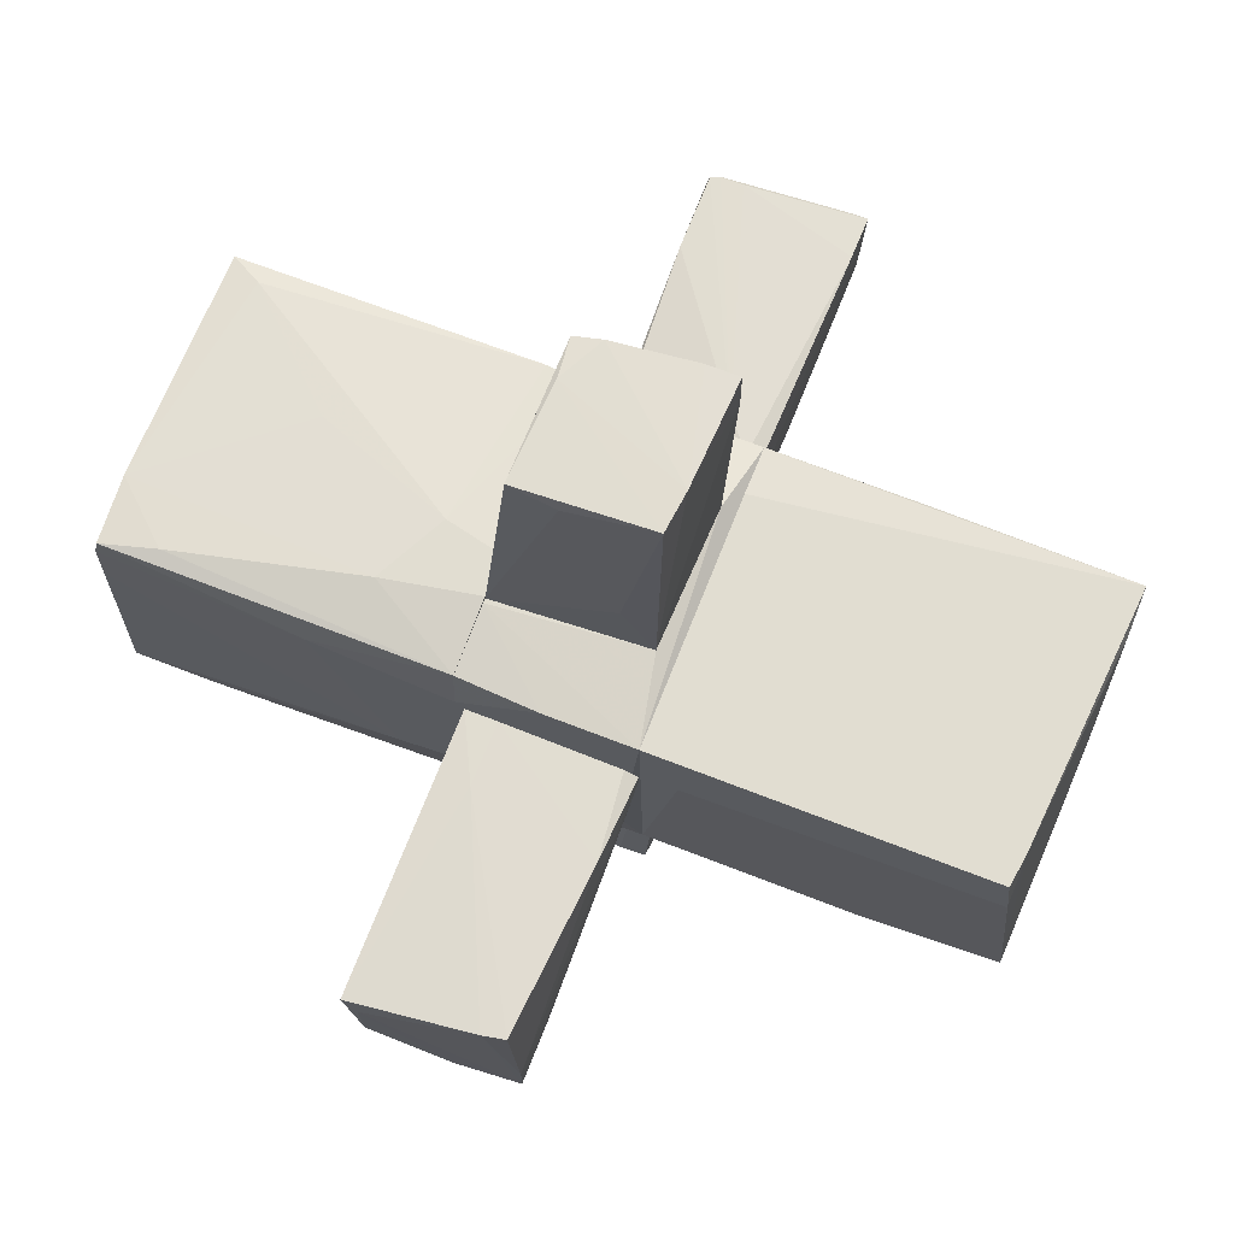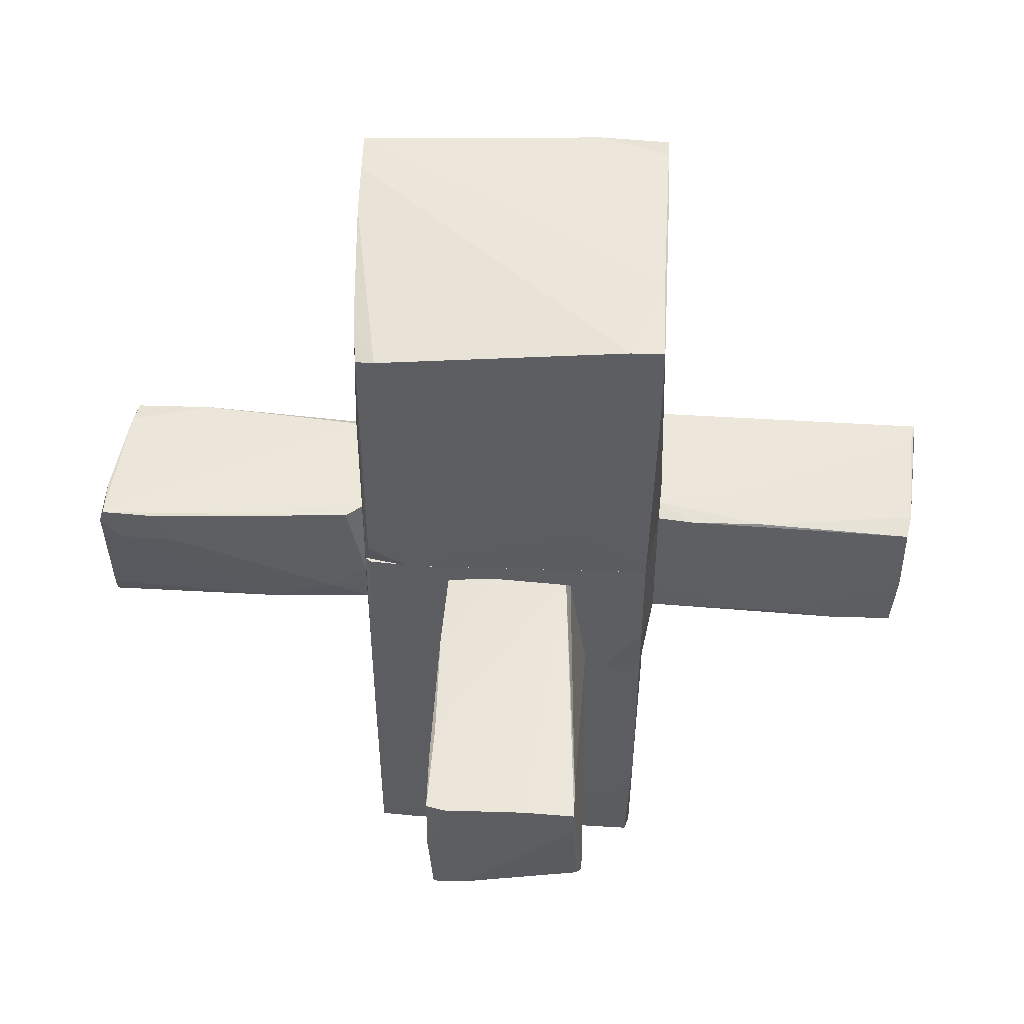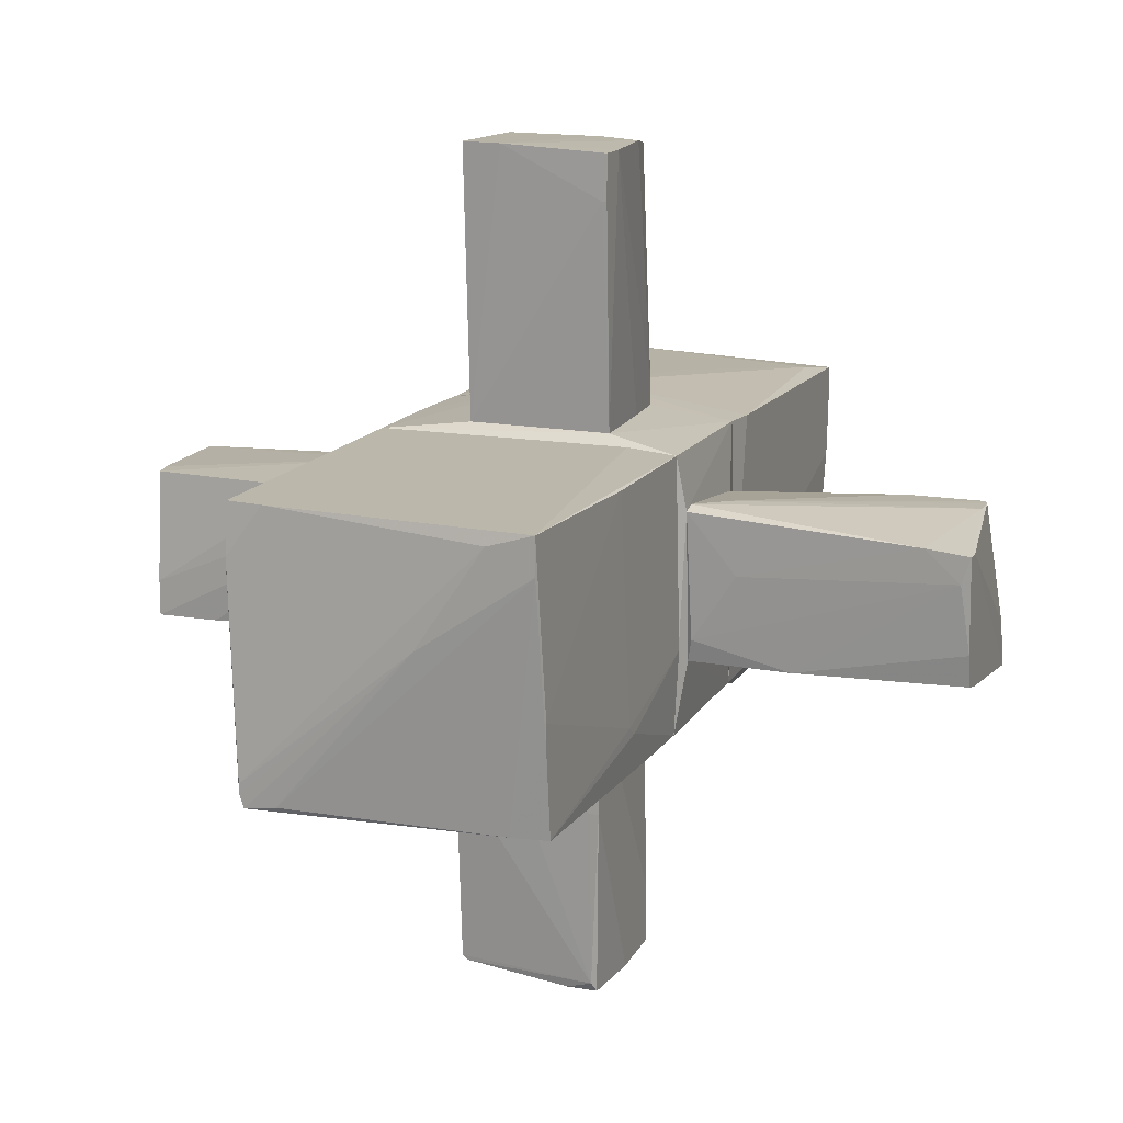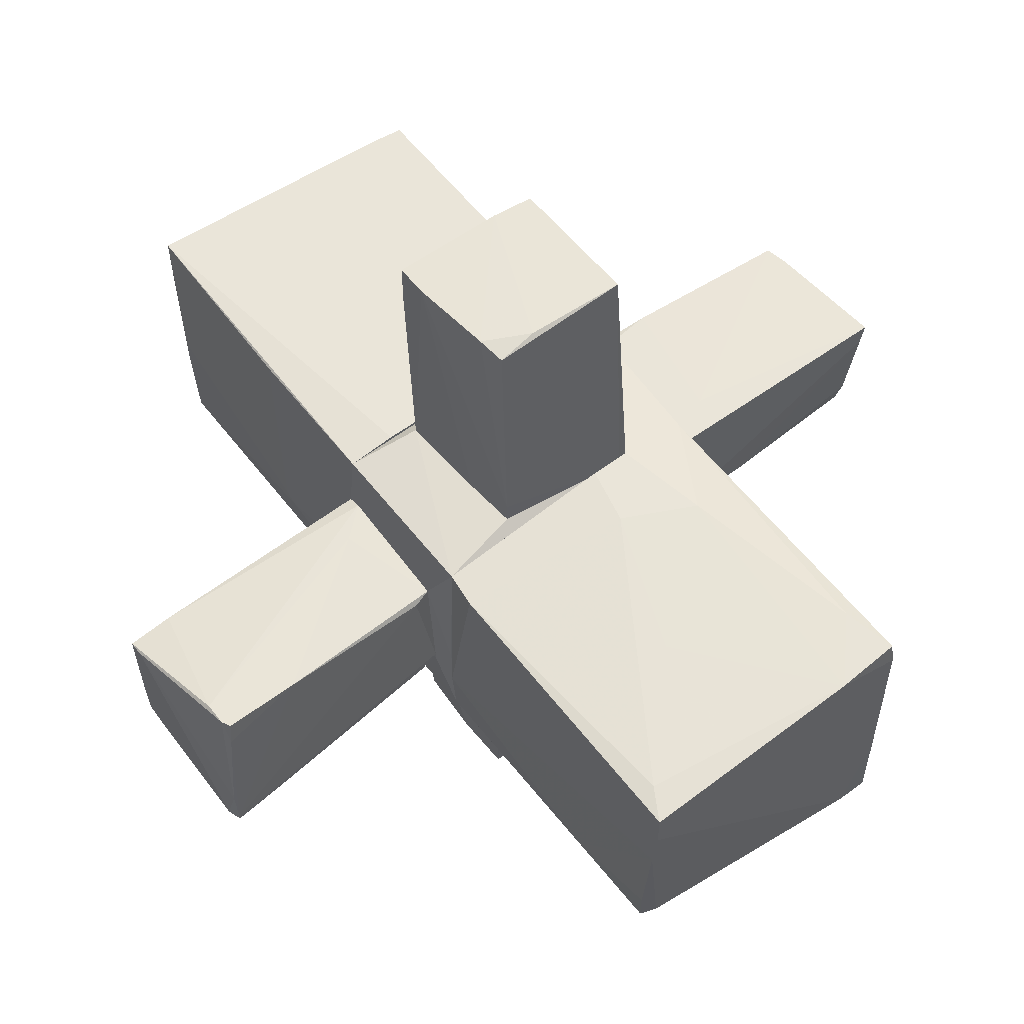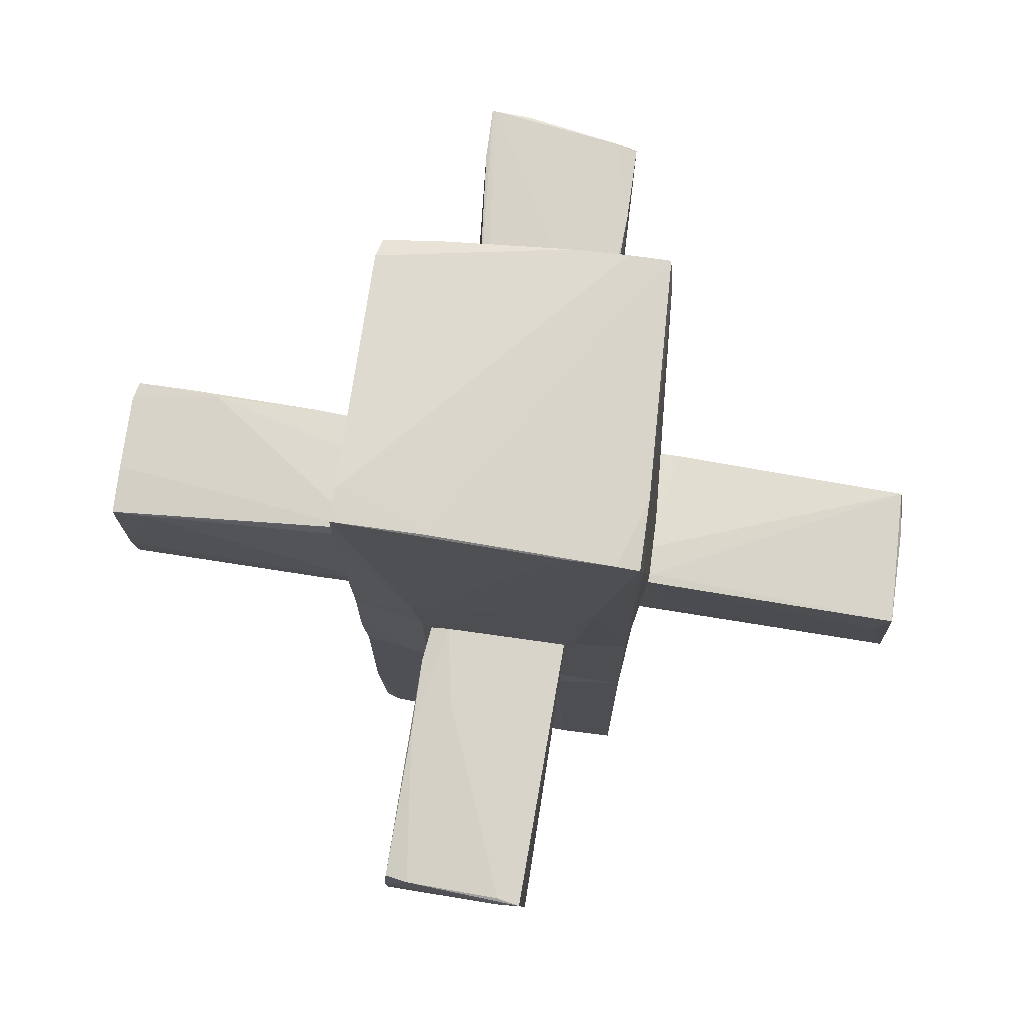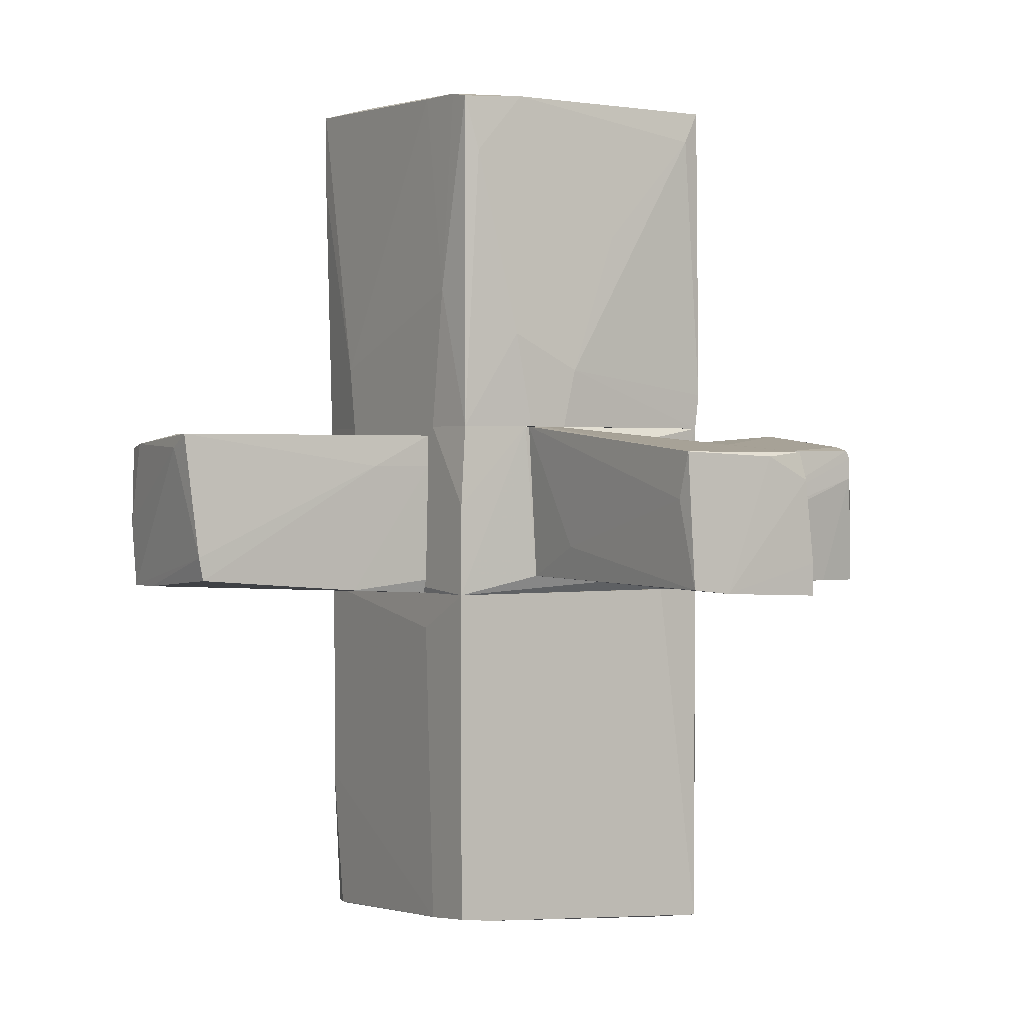
<metadata>
{"format":"obj","ext":"obj","renderer":"f3d","projection":"perspective","resolution":1024,"background":"white","views":[{"elev":68.8,"azim":-68.6,"up":"+Z"},{"elev":52.0,"azim":-178.1,"up":"+Y"},{"elev":14.5,"azim":20.9,"up":"+Z"},{"elev":58.2,"azim":142.4,"up":"+Z"},{"elev":75.1,"azim":-82.0,"up":"+Y"},{"elev":0.9,"azim":-33.9,"up":"+Y"}]}
</metadata>
<code>
o convex_0
v 1.104 -1.486 -0.7224
v -1.099 -2.976 0.6057
v -1.099 -2.976 0.6381
v -1.099 -0.5786 0.9945
v -1.001 -0.5786 -1.014
v 1.072 -0.5786 0.9621
v 1.04 -3.106 0.9947
v -0.9691 -3.073 -0.9813
v 1.072 -2.944 -0.9815
v 1.072 -0.5786 -1.014
v -1.099 -2.944 0.9945
v -0.6449 -1.421 -1.046
v 0.7157 -0.5786 0.9945
v -1.001 -3.073 -0.8842
v 0.4241 -0.5786 -1.046
v -1.099 -0.8381 0.5084
v 1.072 -3.009 -0.3983
v 1.072 -1.68 0.9621
v 0.2296 -3.106 0.1845
v 1.104 -0.5786 -0.3983
v -1.001 -2.069 -1.014
v 0.7157 -3.106 0.8972
v -0.9042 -2.49 -1.014
v -0.7098 -0.5786 -1.046
v -0.7422 -3.073 -0.9492
v 1.04 -3.106 0.7352
v 0.8127 -2.976 -0.9813
v 1.072 -3.009 -0.2039
v 0.8127 -1.842 -1.014
v 1.072 -1.259 -1.014
v 1.104 -1.583 -0.6575
v -1.001 -3.073 -0.8195
v -0.8395 -2.976 0.9945
f 3 32 33
f 2 3 4
f 5 4 6
f 5 6 10
f 4 3 11
f 7 4 11
f 6 4 13
f 4 7 13
f 7 6 13
f 3 2 14
f 5 10 15
f 2 4 16
f 4 5 16
f 6 7 18
f 14 8 19
f 1 10 20
f 10 6 20
f 6 18 20
f 14 2 21
f 8 14 21
f 2 16 21
f 16 5 21
f 19 7 22
f 12 9 23
f 21 12 23
f 8 21 23
f 5 15 24
f 15 12 24
f 21 5 24
f 12 21 24
f 19 8 25
f 19 25 26
f 17 7 26
f 7 19 26
f 17 26 27
f 9 17 27
f 8 23 27
f 23 9 27
f 25 8 27
f 26 25 27
f 7 17 28
f 18 7 28
f 9 12 29
f 12 15 29
f 29 15 30
f 1 9 30
f 10 1 30
f 15 10 30
f 9 29 30
f 9 1 31
f 17 9 31
f 1 20 31
f 20 18 31
f 28 17 31
f 18 28 31
f 3 14 32
f 14 19 32
f 19 22 32
f 32 22 33
f 11 3 33
f 7 11 33
f 22 7 33
o convex_1
v 0.2296 2.078 1.027
v -1.099 0.6526 -0.5279
v -1.001 0.6526 -1.046
v -1.034 3.115 -1.079
v 1.072 0.6526 -0.9816
v 1.04 2.92 -1.046
v -1.066 3.05 0.9946
v 1.072 0.6526 0.9621
v 1.105 3.082 0.9296
v -1.066 0.6526 0.9946
v -0.5477 0.6526 1.092
v 1.04 0.8474 -1.046
v 0.91 2.953 -1.079
v -0.5153 1.106 -1.079
v 1.105 0.6526 -0.5602
v 1.105 3.05 0.2494
v -0.58 3.082 0.9946
v -0.159 1.074 1.092
v 1.105 0.912 0.9621
v -1.099 1.657 0.7353
v -0.6773 1.333 1.092
v 0.9747 2.856 0.9621
v -0.8071 3.115 -1.079
v -1.099 1.106 -0.5927
v -1.066 3.082 0.4761
v 1.072 2.207 -0.9491
v -1.034 3.115 -0.4308
v -1.099 0.6526 0.6055
v 0.748 0.6526 -1.046
v -1.001 1.754 -1.079
v 1.105 3.082 0.6382
v -0.9689 2.661 1.027
v -0.2561 0.6526 1.092
v 1.072 2.953 -0.6898
v -1.066 3.082 0.8325
v -1.034 2.532 -1.079
f 37 63 69
f 35 36 38
f 35 38 41
f 35 41 43
f 43 41 44
f 39 38 45
f 39 45 46
f 46 45 47
f 37 46 47
f 41 38 48
f 42 48 49
f 34 50 51
f 41 48 52
f 48 42 52
f 51 41 52
f 43 40 53
f 43 44 54
f 44 51 54
f 51 50 54
f 42 50 55
f 50 34 55
f 34 51 55
f 52 42 55
f 51 52 55
f 46 37 56
f 49 46 56
f 36 35 57
f 35 53 57
f 57 53 58
f 37 57 58
f 38 39 59
f 48 38 59
f 49 48 59
f 50 42 60
f 56 37 60
f 42 56 60
f 37 58 60
f 35 43 61
f 53 35 61
f 43 53 61
f 38 36 62
f 45 38 62
f 36 47 62
f 47 45 62
f 47 36 63
f 37 47 63
f 42 49 64
f 56 42 64
f 49 56 64
f 40 43 65
f 50 40 65
f 43 54 65
f 54 50 65
f 44 41 66
f 41 51 66
f 51 44 66
f 39 46 67
f 46 49 67
f 59 39 67
f 49 59 67
f 40 50 68
f 53 40 68
f 58 53 68
f 50 60 68
f 60 58 68
f 36 57 69
f 57 37 69
f 63 36 69
o convex_2
v 1.494 -0.5461 0.1522
v 3.081 0.6202 -0.5604
v 3.081 0.6202 -0.5929
v 1.137 0.4904 -0.366
v 2.951 0.4905 0.5734
v 3.113 -0.5137 -0.4631
v 1.137 -0.4813 -0.4955
v 1.137 -0.4488 0.6058
v 3.113 -0.5786 0.4438
v 1.137 0.4258 0.5085
v 1.267 0.4904 -0.4631
v 1.137 -0.5461 0.5733
v 2.562 0.2961 -0.5928
v 1.267 0.458 0.4761
v 1.882 -0.5137 -0.4955
v 2.4 0.4904 0.5733
v 2.984 0.2637 0.5734
v 3.113 0.5229 -0.5929
v 3.048 -0.5786 0.2495
v 2.984 0.4256 0.5734
v 1.396 -0.3193 -0.5279
v 3.113 -0.384 -0.4955
v 2.789 -0.5786 0.4761
v 1.17 -0.5137 -0.3336
v 2.724 0.5877 -0.5928
v 3.081 0.5876 -0.3011
v 1.137 -0.1249 -0.4955
v 1.364 -0.2545 0.6058
v 3.113 -0.4813 0.4438
v 3.113 -0.5461 -0.2364
v 2.984 0.5229 0.4115
v 2.984 0.3286 -0.5929
f 87 91 101
f 71 72 73
f 73 76 77
f 73 77 79
f 73 72 80
f 77 76 81
f 71 73 83
f 73 79 83
f 71 83 85
f 83 79 85
f 72 71 87
f 78 75 87
f 86 78 89
f 84 76 90
f 75 84 91
f 87 75 91
f 81 70 92
f 77 81 92
f 86 77 92
f 78 86 92
f 88 78 92
f 70 88 92
f 70 81 93
f 81 76 93
f 76 84 93
f 88 70 93
f 84 88 93
f 80 72 94
f 72 82 94
f 82 90 94
f 87 71 95
f 76 73 96
f 73 80 96
f 90 76 96
f 80 94 96
f 94 90 96
f 79 77 97
f 74 85 97
f 85 79 97
f 77 86 97
f 89 74 97
f 86 89 97
f 78 87 98
f 89 78 98
f 87 95 98
f 95 89 98
f 75 78 99
f 84 75 99
f 78 88 99
f 88 84 99
f 71 85 100
f 85 74 100
f 74 89 100
f 95 71 100
f 89 95 100
f 82 72 101
f 72 87 101
f 90 82 101
f 84 90 101
f 91 84 101
o convex_3
v -3.075 0.4905 0.3141
v -1.099 0.5878 0.5411
v -1.099 0.3609 0.5411
v -1.099 -0.1897 -0.528
v -2.945 -0.4489 0.5085
v -2.978 0.4905 -0.528
v -2.945 -0.5137 -0.5605
v -1.099 -0.5786 0.4762
v -1.099 0.5554 -0.4631
v -3.075 0.5878 0.4763
v -1.099 -0.4489 -0.528
v -1.65 0.5878 -0.2365
v -1.714 -0.5462 0.5085
v -2.492 -0.5137 -0.5605
v -1.358 0.5554 -0.4957
v -2.978 -0.06013 -0.5605
v -3.01 0.523 -0.3661
v -2.945 -0.5137 -0.3013
v -1.553 0.3609 0.5411
v -1.099 -0.5786 0.379
v -2.978 -0.287 0.5085
v -1.099 0.5878 -0.3336
v -1.099 -0.4813 0.5087
v -3.042 0.5878 0.3141
v -1.877 0.5554 -0.4957
v -2.071 -0.4489 -0.5605
f 115 117 127
f 103 104 105
f 105 104 109
f 103 105 110
f 105 109 112
f 111 103 113
f 110 105 116
f 108 102 117
f 115 108 117
f 116 105 117
f 107 116 117
f 102 111 118
f 117 102 118
f 107 117 118
f 108 109 119
f 114 106 119
f 109 114 119
f 104 103 120
f 103 111 120
f 114 104 120
f 106 114 120
f 109 108 121
f 112 109 121
f 108 115 121
f 115 112 121
f 102 108 122
f 111 102 122
f 119 106 122
f 108 119 122
f 106 120 122
f 120 111 122
f 103 110 123
f 113 103 123
f 110 116 123
f 109 104 124
f 104 114 124
f 114 109 124
f 111 113 125
f 118 111 125
f 118 125 126
f 116 107 126
f 107 118 126
f 113 123 126
f 123 116 126
f 125 113 126
f 105 112 127
f 112 115 127
f 117 105 127
o convex_4
v 0.1648 0.4257 2.971
v 0.5212 -0.5462 2.647
v 0.5536 -0.5462 2.647
v -0.2887 0.6525 1.06
v -0.5153 -0.4812 3.003
v 0.5536 -0.4813 1.06
v -0.483 -0.4488 1.06
v 0.4889 0.5553 1.06
v -0.5478 0.4581 2.971
v 0.4563 0.4581 2.938
v -0.5478 0.6525 1.06
v 0.5536 -0.5462 2.971
v 0.5536 -0.3193 2.971
v -0.2238 -0.5136 3.003
v 0.4889 0.2636 2.971
v -0.5153 -0.222 1.546
v -0.5478 0.1341 2.874
v 0.4889 0.5553 1.222
v 0.5212 0.1665 1.06
v -0.483 0.6525 1.125
f 138 136 147
f 130 129 133
f 131 133 134
f 133 129 134
f 132 128 136
f 136 128 137
f 131 134 138
f 129 130 139
f 130 133 139
f 139 133 140
f 139 140 141
f 128 132 141
f 132 134 141
f 134 129 141
f 129 139 141
f 137 128 142
f 141 140 142
f 128 141 142
f 134 132 143
f 138 134 143
f 138 143 144
f 132 136 144
f 136 138 144
f 143 132 144
f 135 131 145
f 131 137 145
f 137 142 145
f 142 140 145
f 133 131 146
f 131 135 146
f 140 133 146
f 135 145 146
f 145 140 146
f 137 131 147
f 136 137 147
f 131 138 147
o convex_5
v -0.4182 0.5554 -1.111
v 0.4564 -0.5786 -1.662
v 0.5213 -0.5786 -1.662
v 0.3916 0.4582 -3.023
v -0.5803 -0.4489 -2.925
v -0.5803 -0.5462 -1.047
v 0.4564 0.4906 -1.047
v -0.5154 0.4258 -3.023
v 0.4889 -0.5138 -3.023
v 0.5213 -0.5786 -1.047
v 0.5213 0.4581 -2.99
v 0.4564 -0.5462 -2.958
v -0.4506 0.4582 -1.047
v -0.5803 -0.5462 -1.468
v 0.4889 0.4906 -1.598
v -0.2563 -0.5786 -1.079
v -0.5803 -0.4489 -1.047
v -0.5803 -0.2546 -2.958
v -0.159 0.4582 -3.023
v 0.5213 0.004499 -3.023
v 0.4889 0.4906 -2.375
v 0.262 -0.5138 -3.023
v 0.5213 -0.3841 -1.047
v -0.5154 0.4258 -2.796
v -0.5478 -0.4489 -2.958
v 0.1324 0.523 -1.047
v 0.5213 0.4581 -2.569
v -0.5154 0.2314 -3.023
f 169 172 175
f 155 151 156
f 149 150 157
f 154 153 157
f 157 150 158
f 150 149 159
f 156 150 159
f 153 154 160
f 153 152 161
f 152 159 161
f 149 157 163
f 157 153 163
f 159 149 163
f 153 161 163
f 161 159 163
f 152 153 164
f 153 160 164
f 152 164 165
f 148 151 166
f 155 148 166
f 151 155 166
f 150 156 167
f 156 151 167
f 151 158 167
f 158 150 167
f 151 148 168
f 158 151 168
f 162 158 168
f 155 156 169
f 156 159 169
f 154 157 170
f 157 158 170
f 162 154 170
f 148 155 171
f 160 148 171
f 164 160 171
f 155 165 171
f 165 164 171
f 159 152 172
f 152 165 172
f 169 159 172
f 148 160 173
f 160 154 173
f 154 162 173
f 168 148 173
f 162 168 173
f 158 162 174
f 170 158 174
f 162 170 174
f 165 155 175
f 155 169 175
f 172 165 175
o convex_6
v 1.137 0.4258 0.5085
v -1.001 -0.1574 -1.046
v -1.001 0.6526 -1.046
v -1.099 -0.5786 0.9944
v 1.072 -0.5786 -1.014
v -1.066 0.6526 0.9944
v 1.072 -0.5786 0.9622
v 1.072 0.6526 -0.9815
v 1.072 0.6526 0.9622
v -1.001 -0.5786 -1.014
v 0.5535 -0.4813 1.06
v -1.099 0.6526 -0.528
v -0.5803 0.6526 1.06
v 1.137 -0.4813 -0.4955
v 0.683 0.6526 -1.046
v -1.099 -0.4489 -0.528
v 0.4887 0.5553 1.06
v 0.5211 -0.5786 -1.046
v 1.137 -0.5462 0.5734
v -0.4829 -0.4489 1.06
v 1.137 0.4905 -0.4307
v -1.099 0.6526 0.6056
v -0.7098 -0.5786 -1.046
v 1.104 0.6526 -0.204
v 1.04 0.6526 -1.014
v -1.099 0.06918 0.9944
f 181 197 201
f 179 180 182
f 178 181 183
f 183 181 184
f 180 179 185
f 179 182 186
f 182 184 186
f 178 177 187
f 181 178 187
f 184 181 188
f 180 183 189
f 177 178 190
f 178 183 190
f 177 185 191
f 185 179 191
f 187 177 191
f 179 187 191
f 186 184 192
f 184 188 192
f 188 186 192
f 180 185 193
f 177 190 193
f 190 180 193
f 182 180 194
f 184 182 194
f 176 184 194
f 189 176 194
f 180 189 194
f 179 186 195
f 188 179 195
f 186 188 195
f 176 189 196
f 189 183 196
f 181 187 197
f 187 179 197
f 185 177 198
f 177 193 198
f 193 185 198
f 183 184 199
f 184 176 199
f 196 183 199
f 176 196 199
f 183 180 200
f 180 190 200
f 190 183 200
f 179 188 201
f 188 181 201
f 197 179 201

</code>
